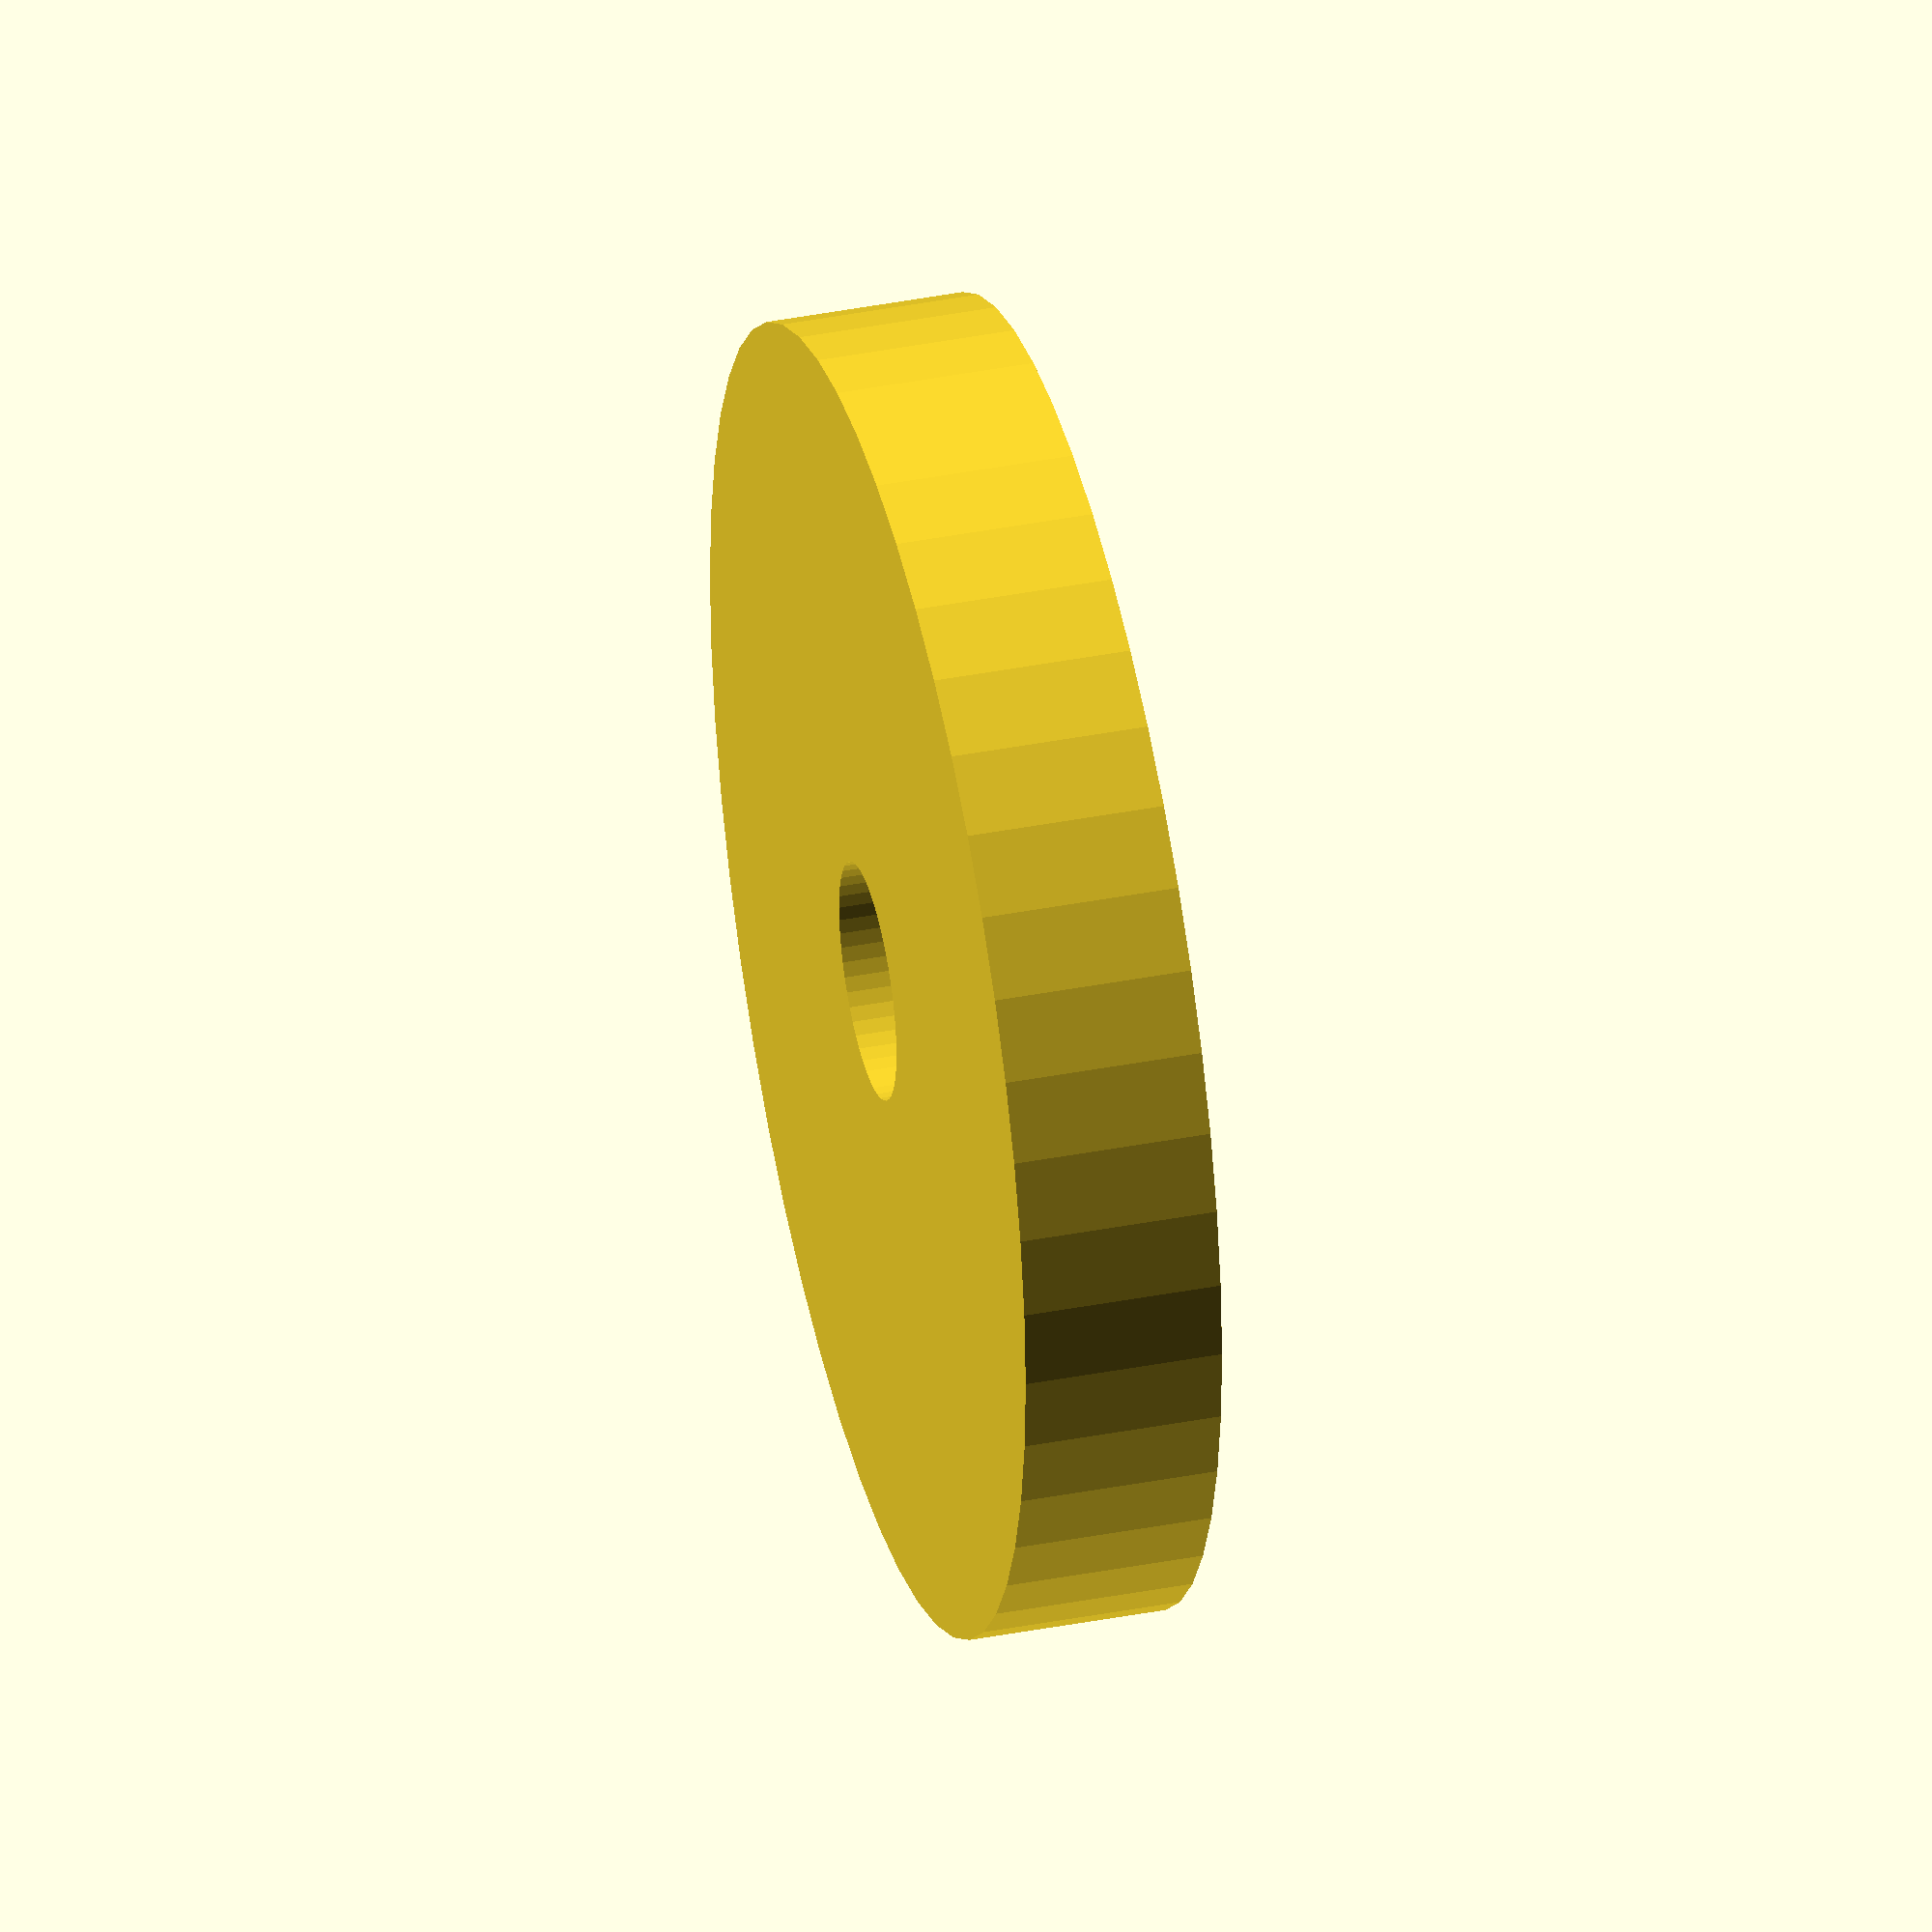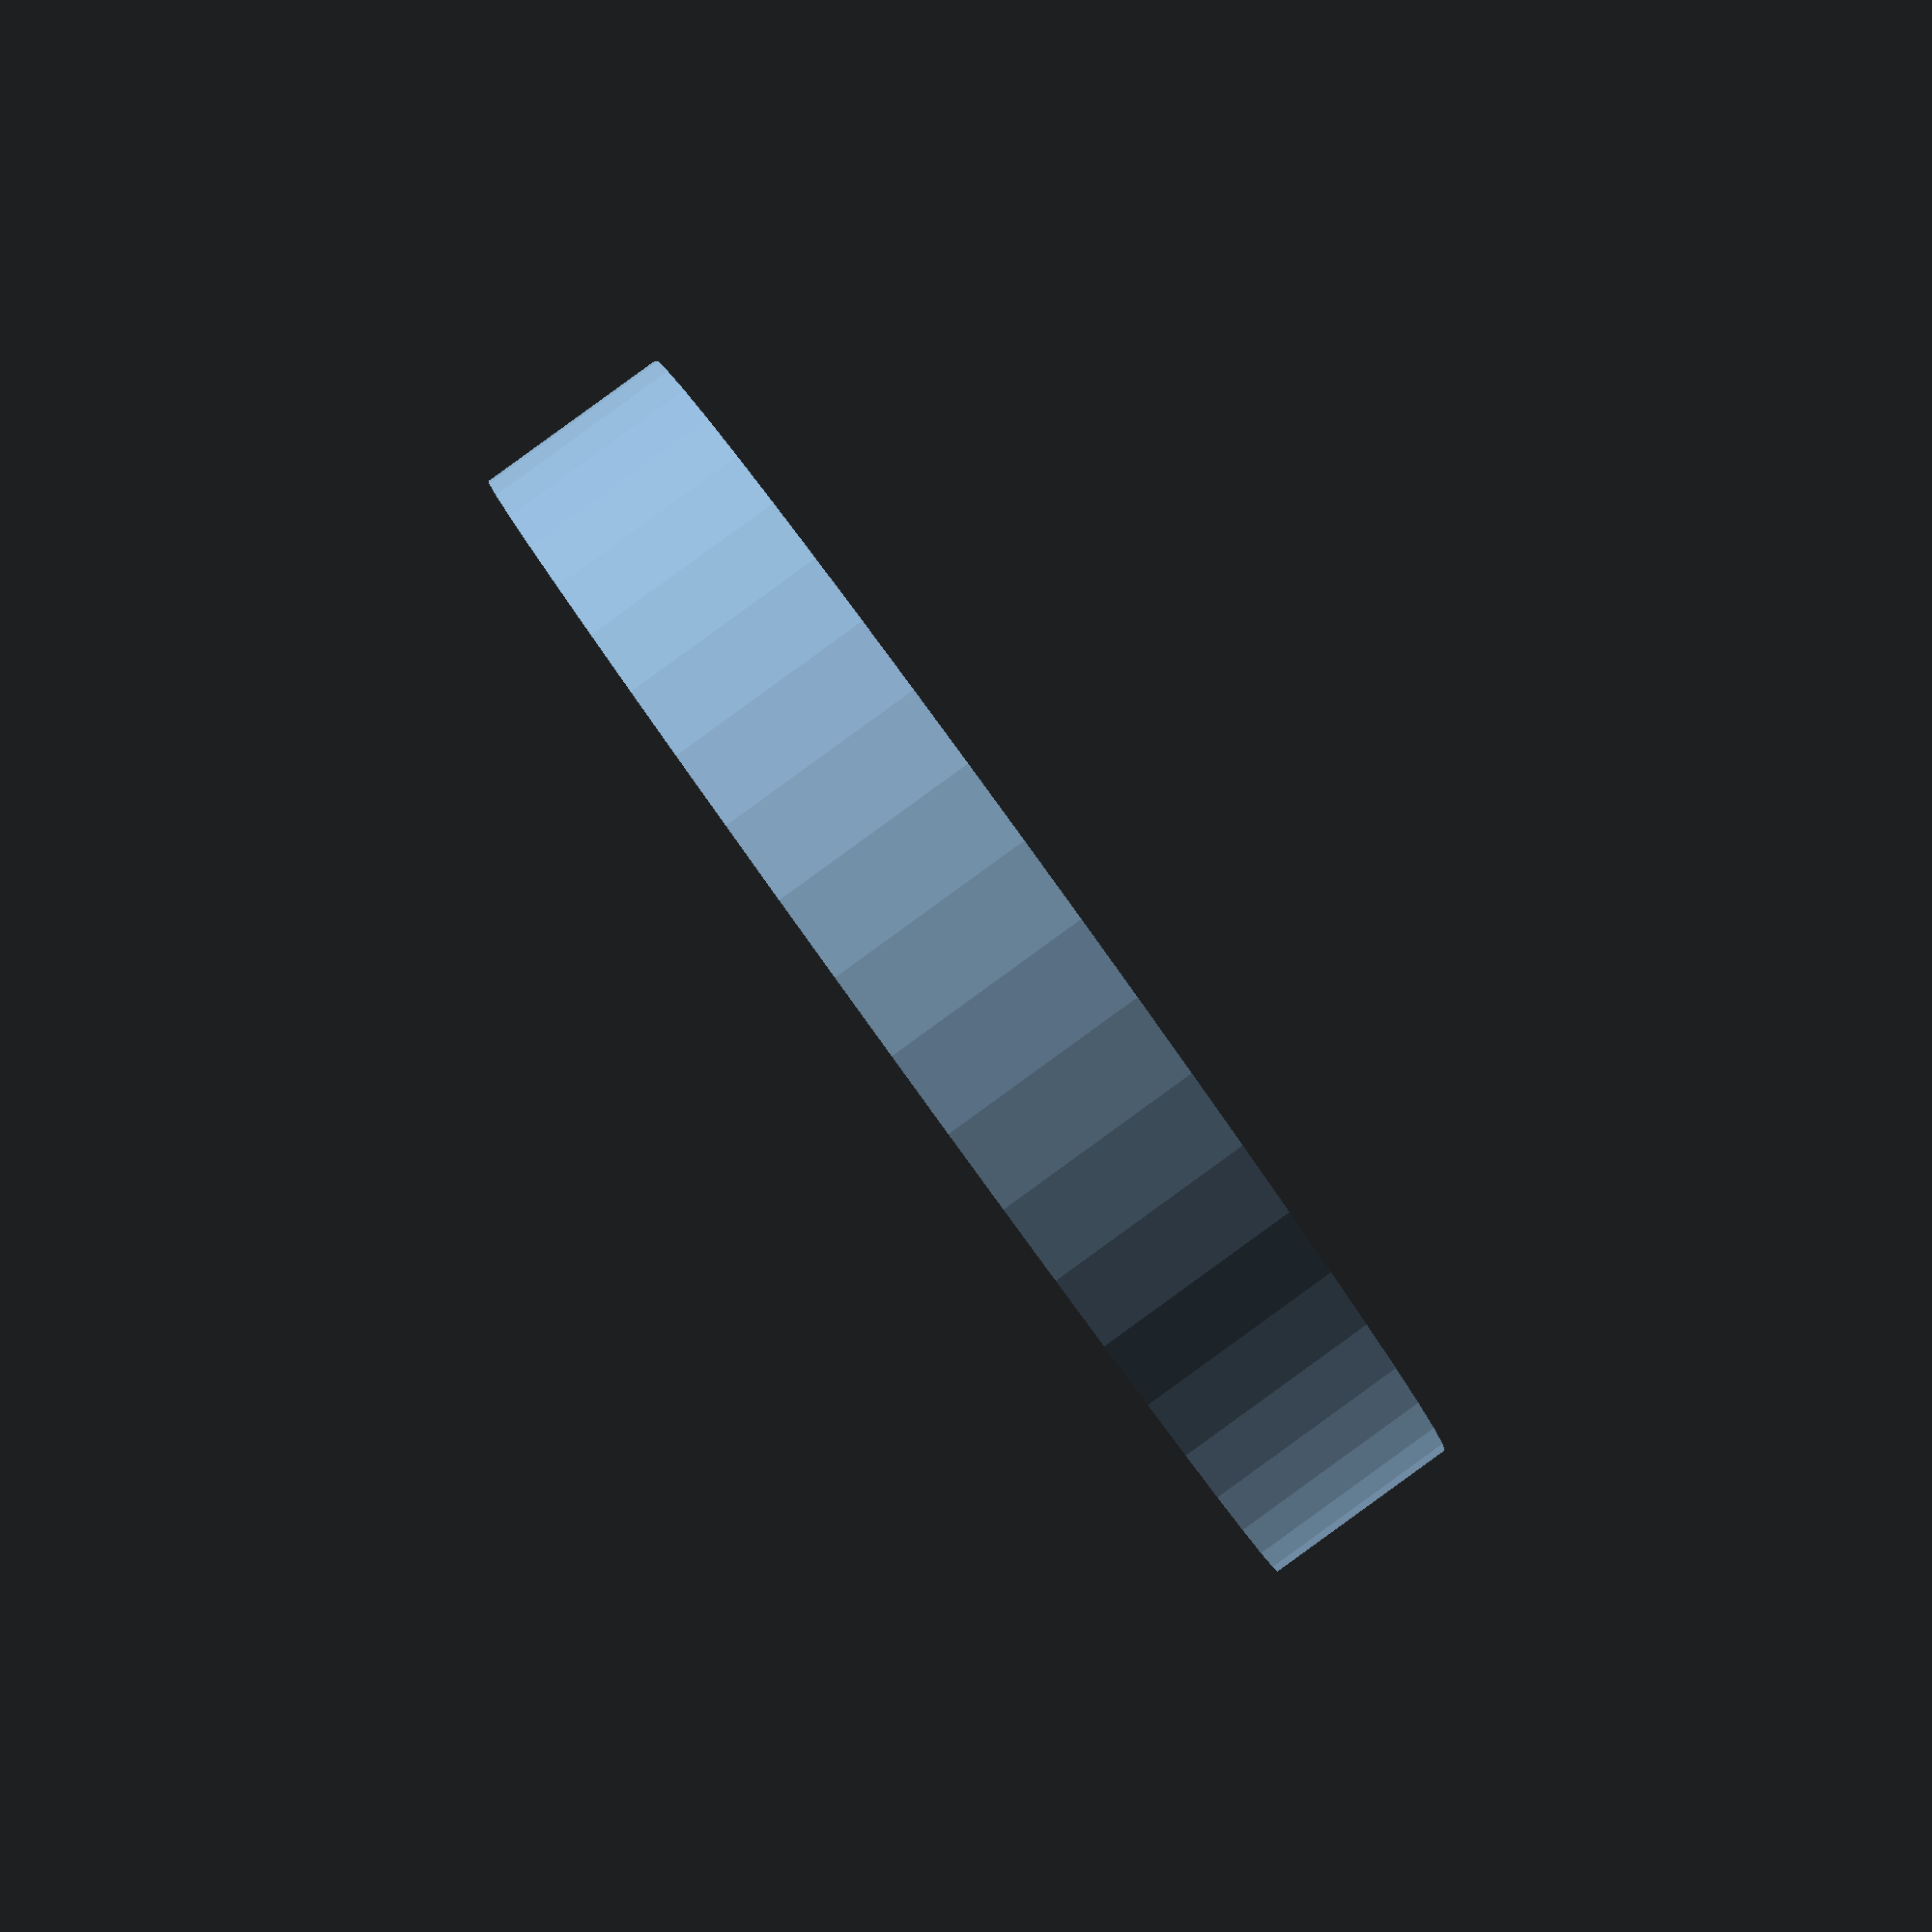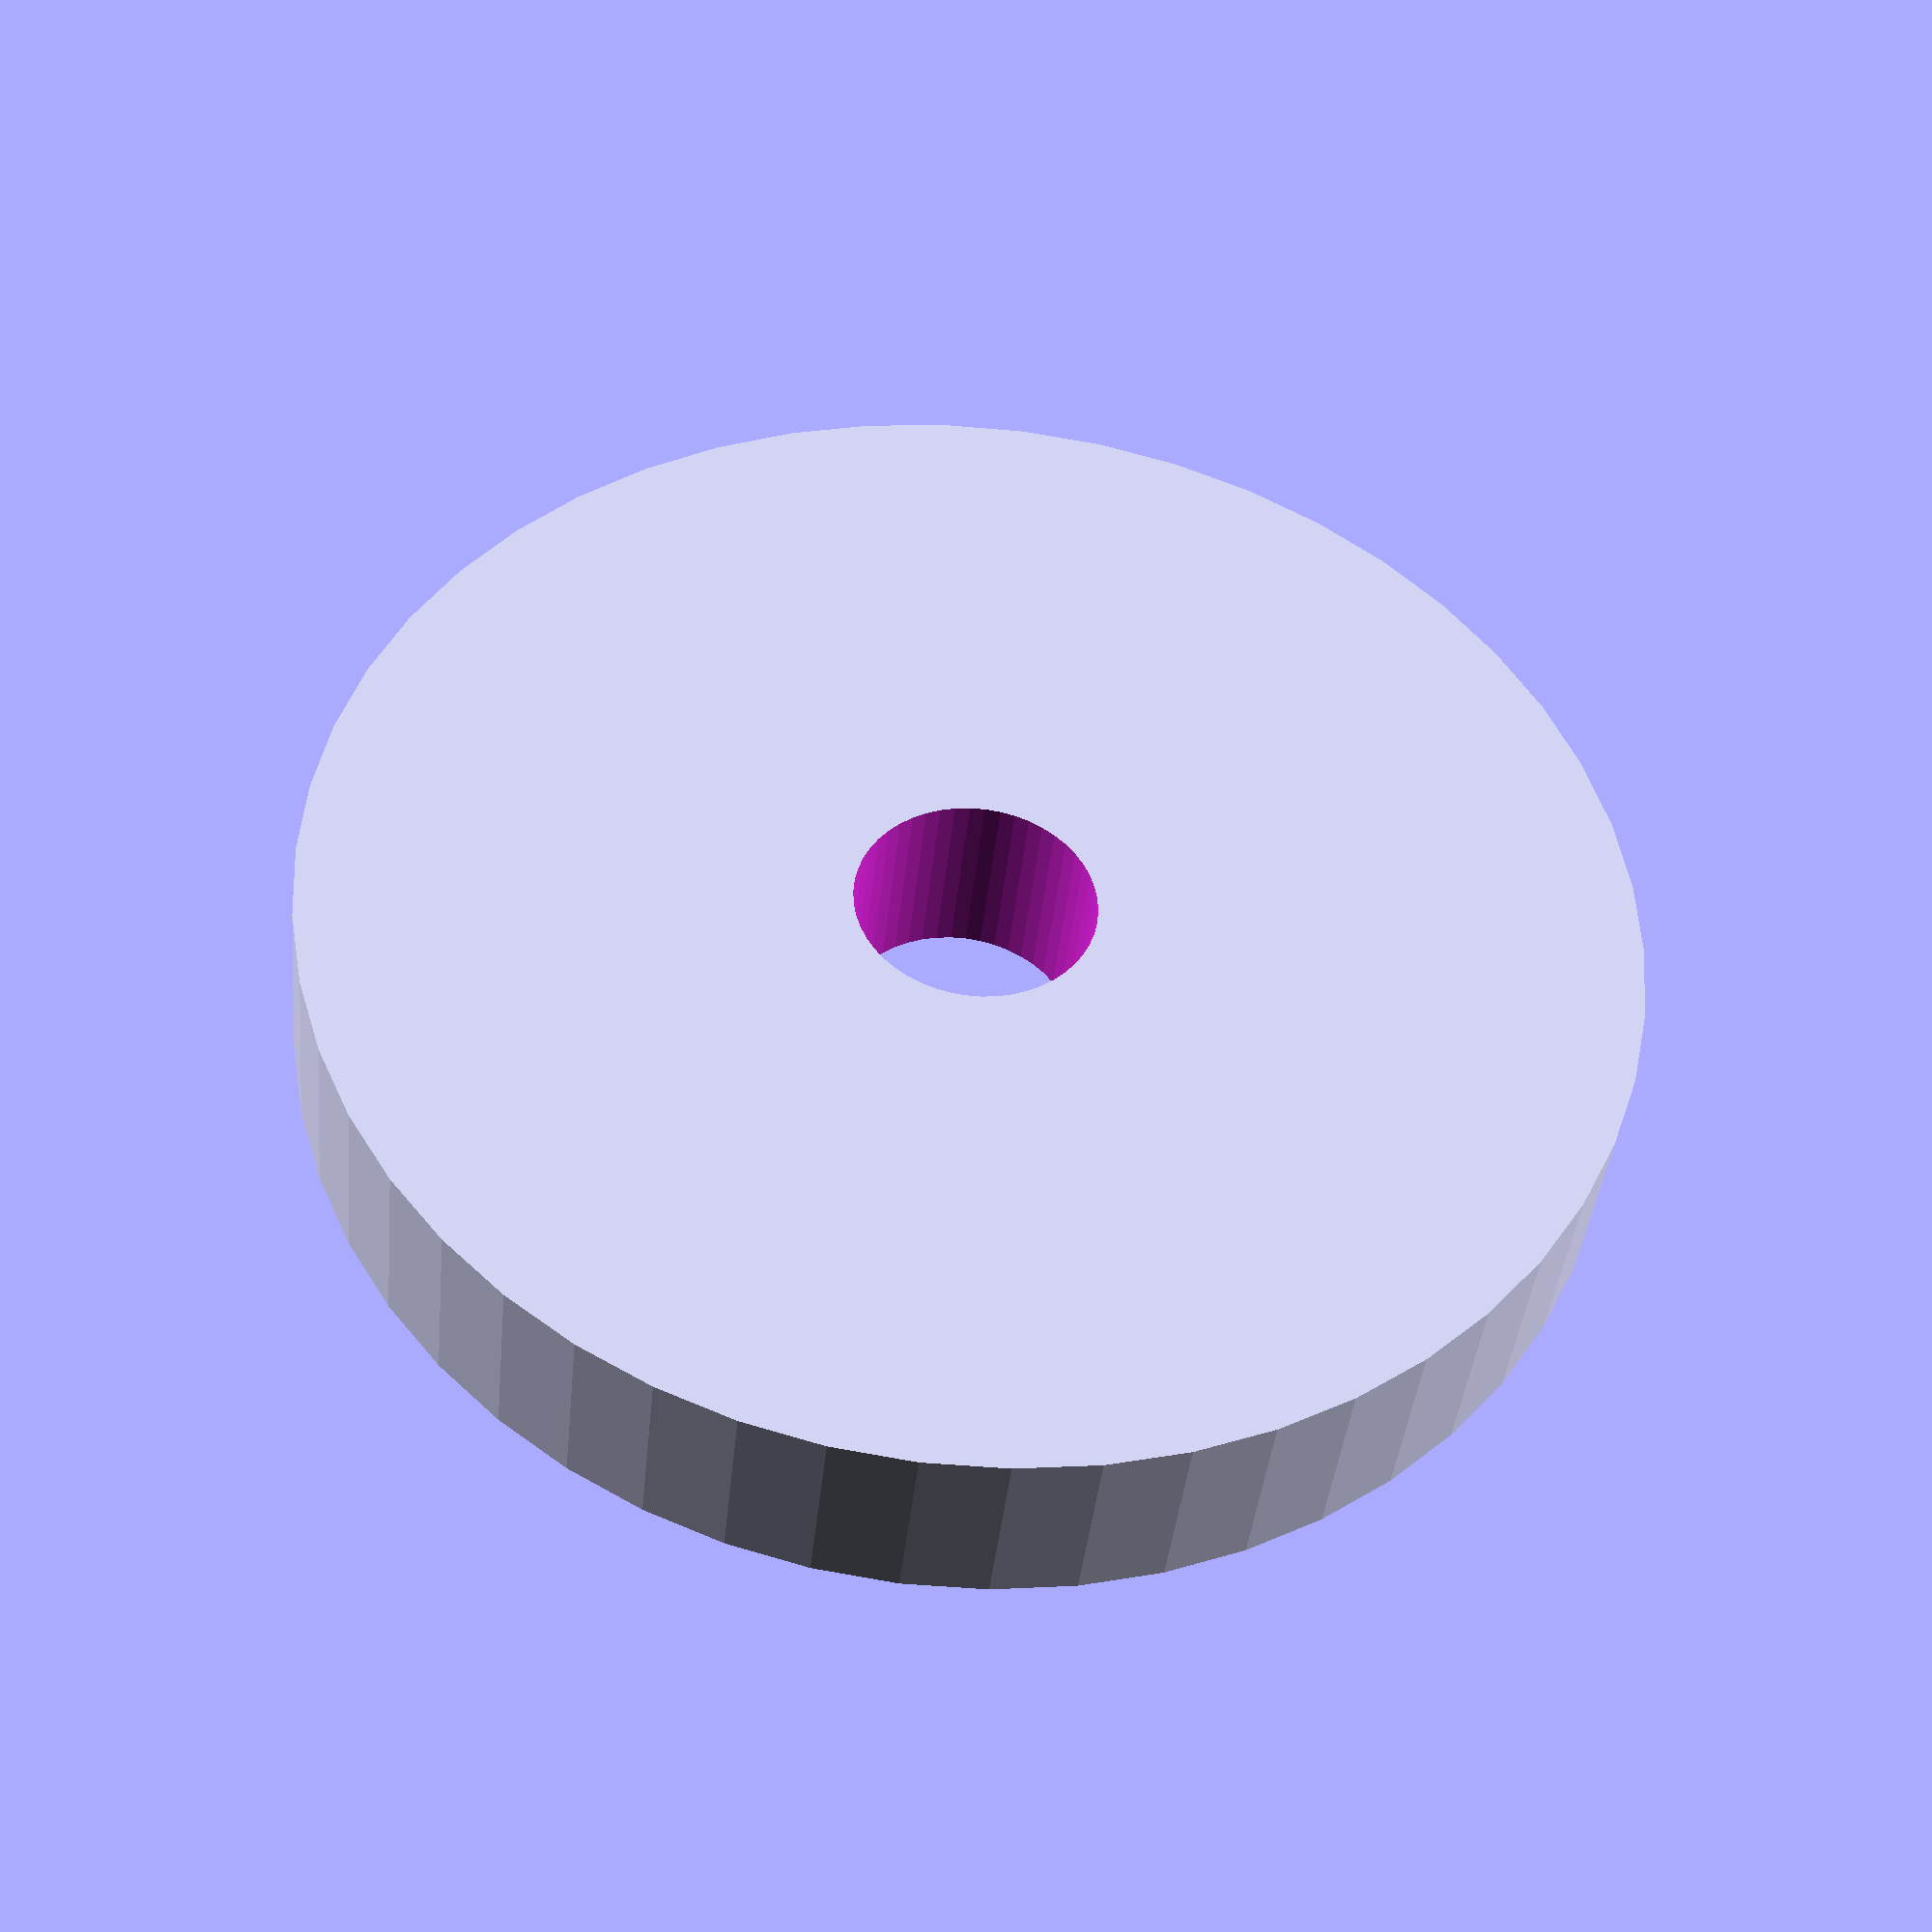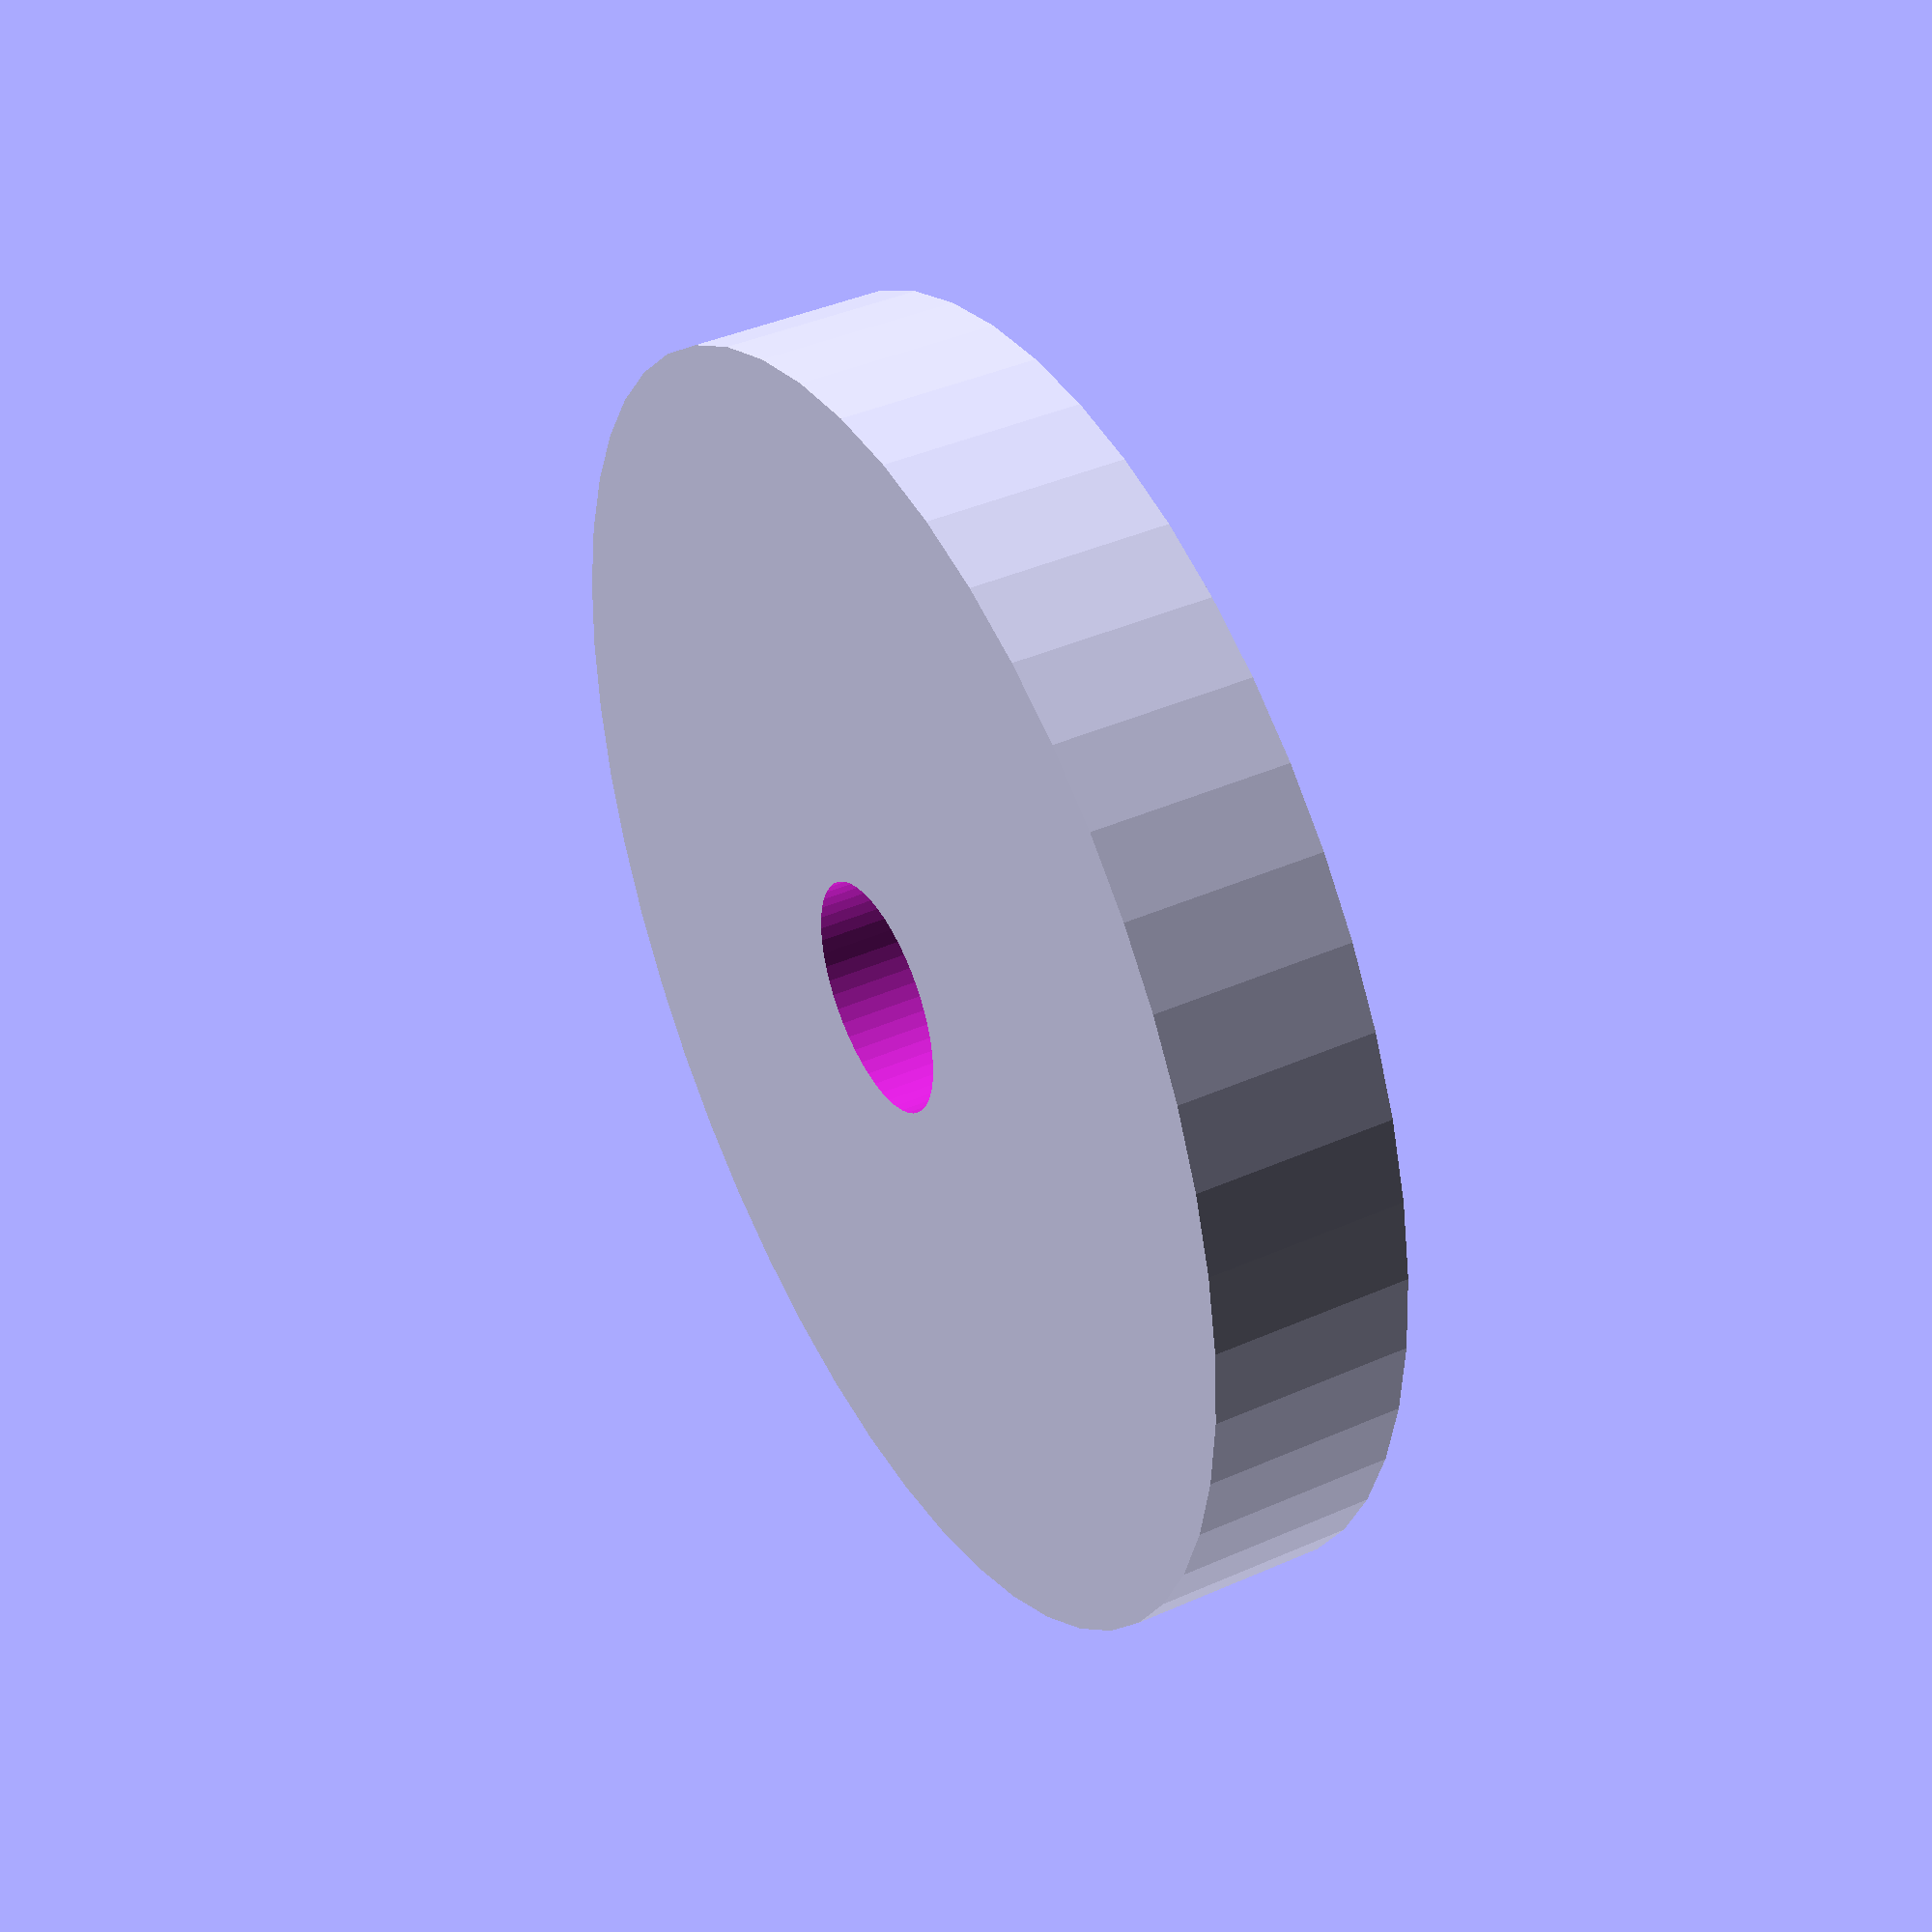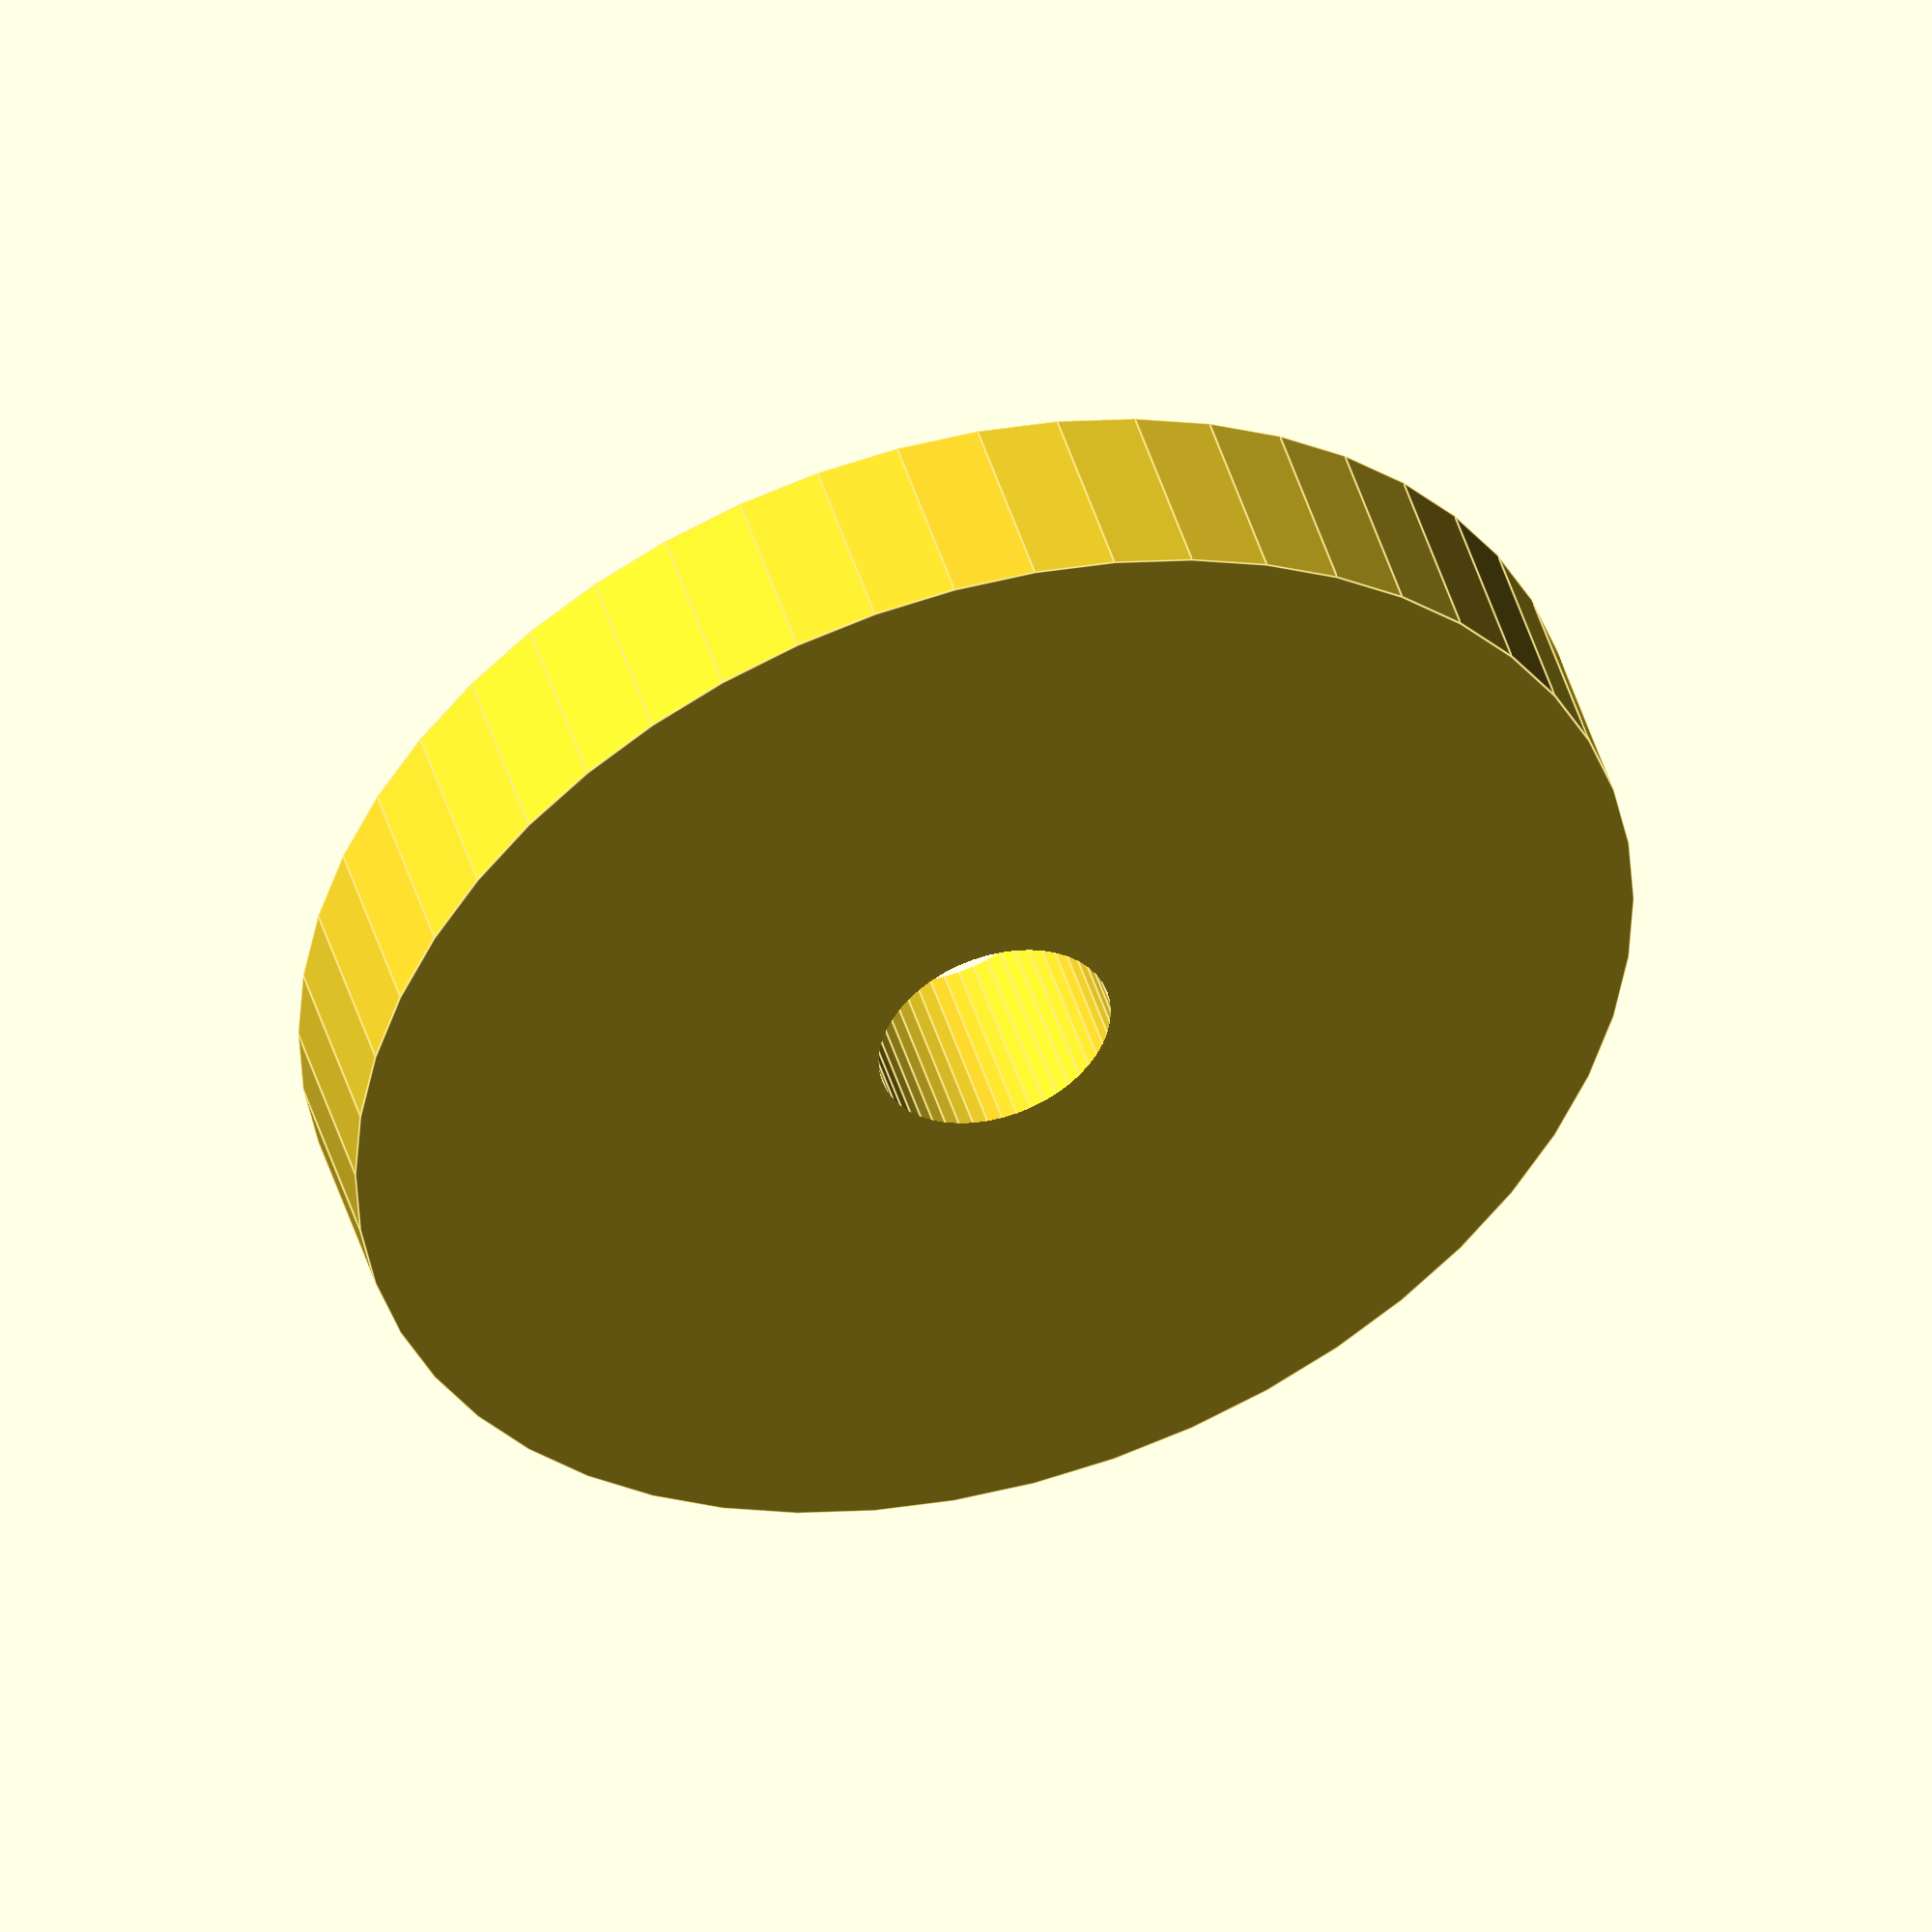
<openscad>
$fn = 50;


difference() {
	union() {
		translate(v = [0, 0, -2.5000000000]) {
			cylinder(h = 5, r = 16.5000000000);
		}
	}
	union() {
		translate(v = [0, 0, -100.0000000000]) {
			cylinder(h = 200, r = 3);
		}
	}
}
</openscad>
<views>
elev=321.1 azim=352.4 roll=76.3 proj=o view=wireframe
elev=270.5 azim=65.8 roll=234.1 proj=p view=solid
elev=39.6 azim=245.7 roll=354.4 proj=p view=solid
elev=138.6 azim=130.5 roll=298.1 proj=p view=solid
elev=313.2 azim=86.4 roll=163.5 proj=o view=edges
</views>
